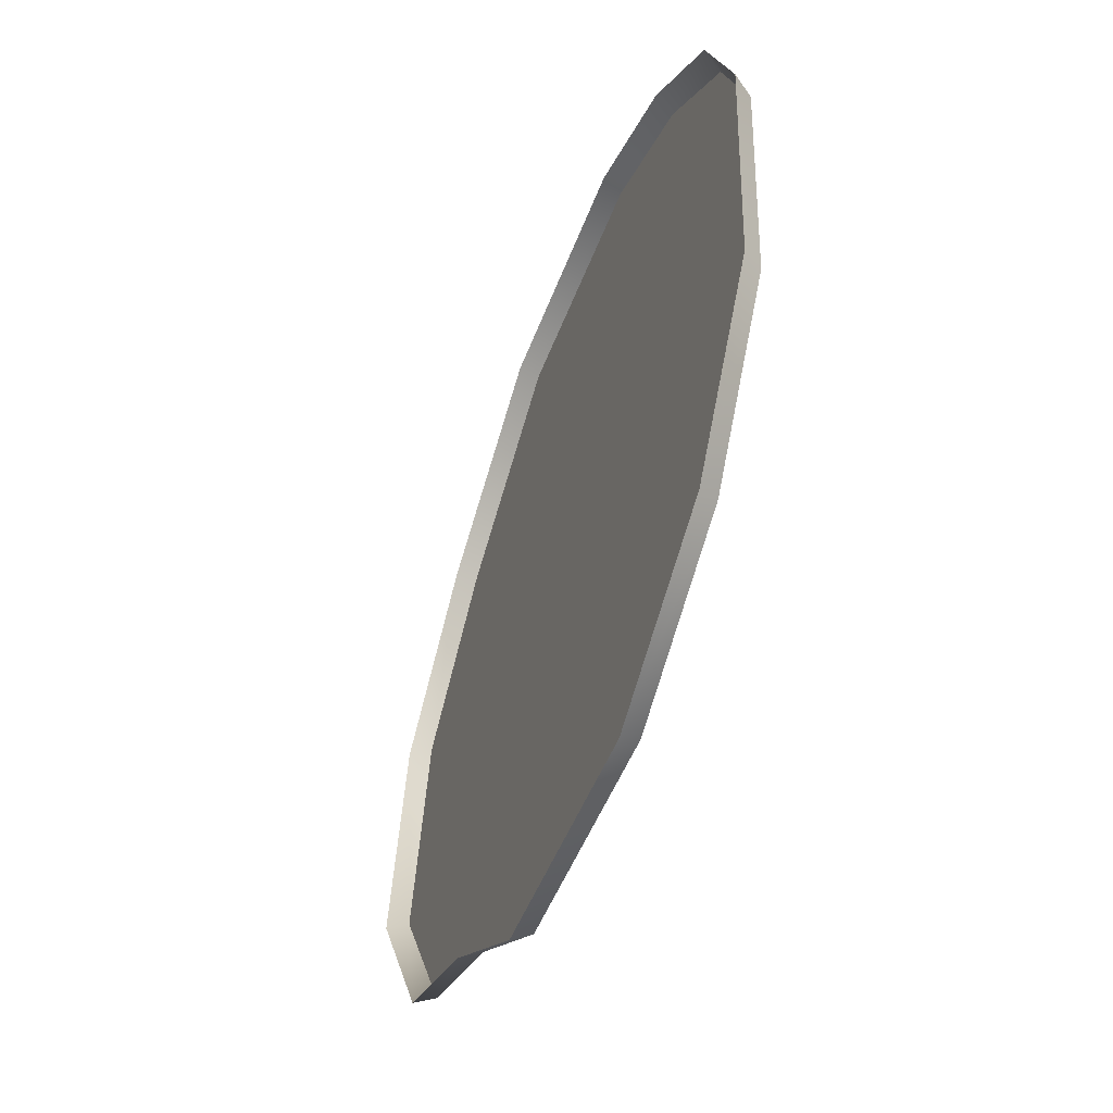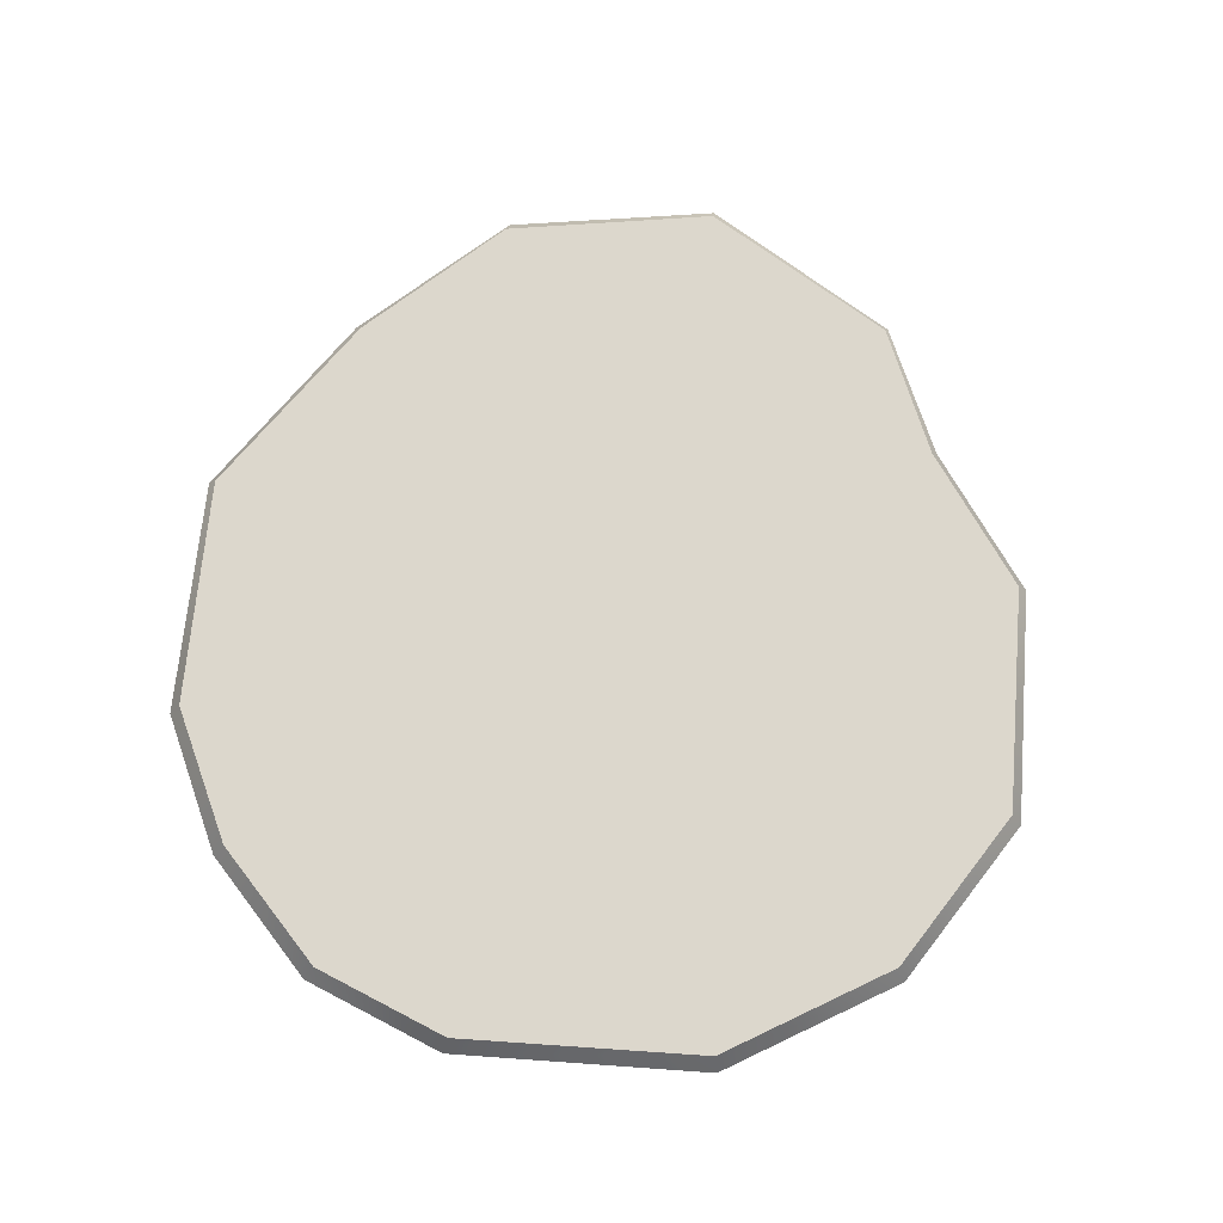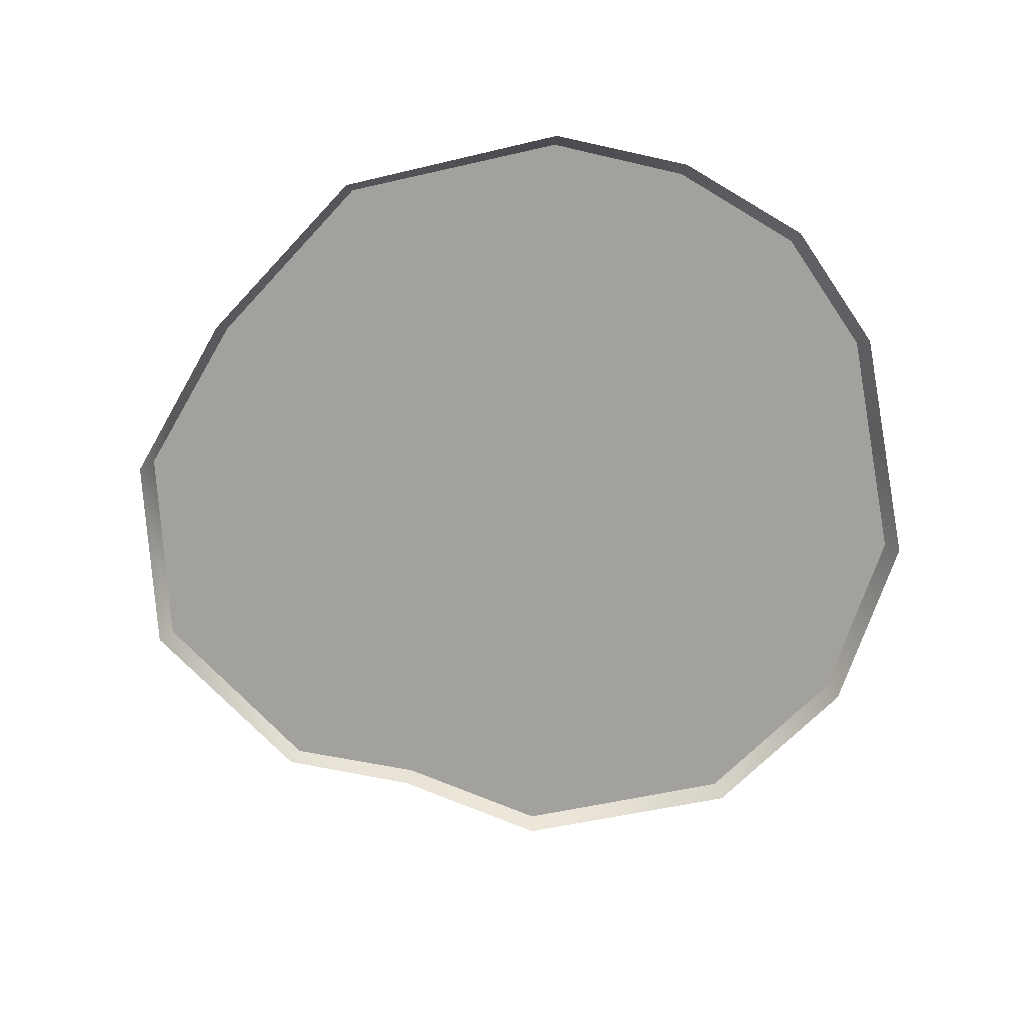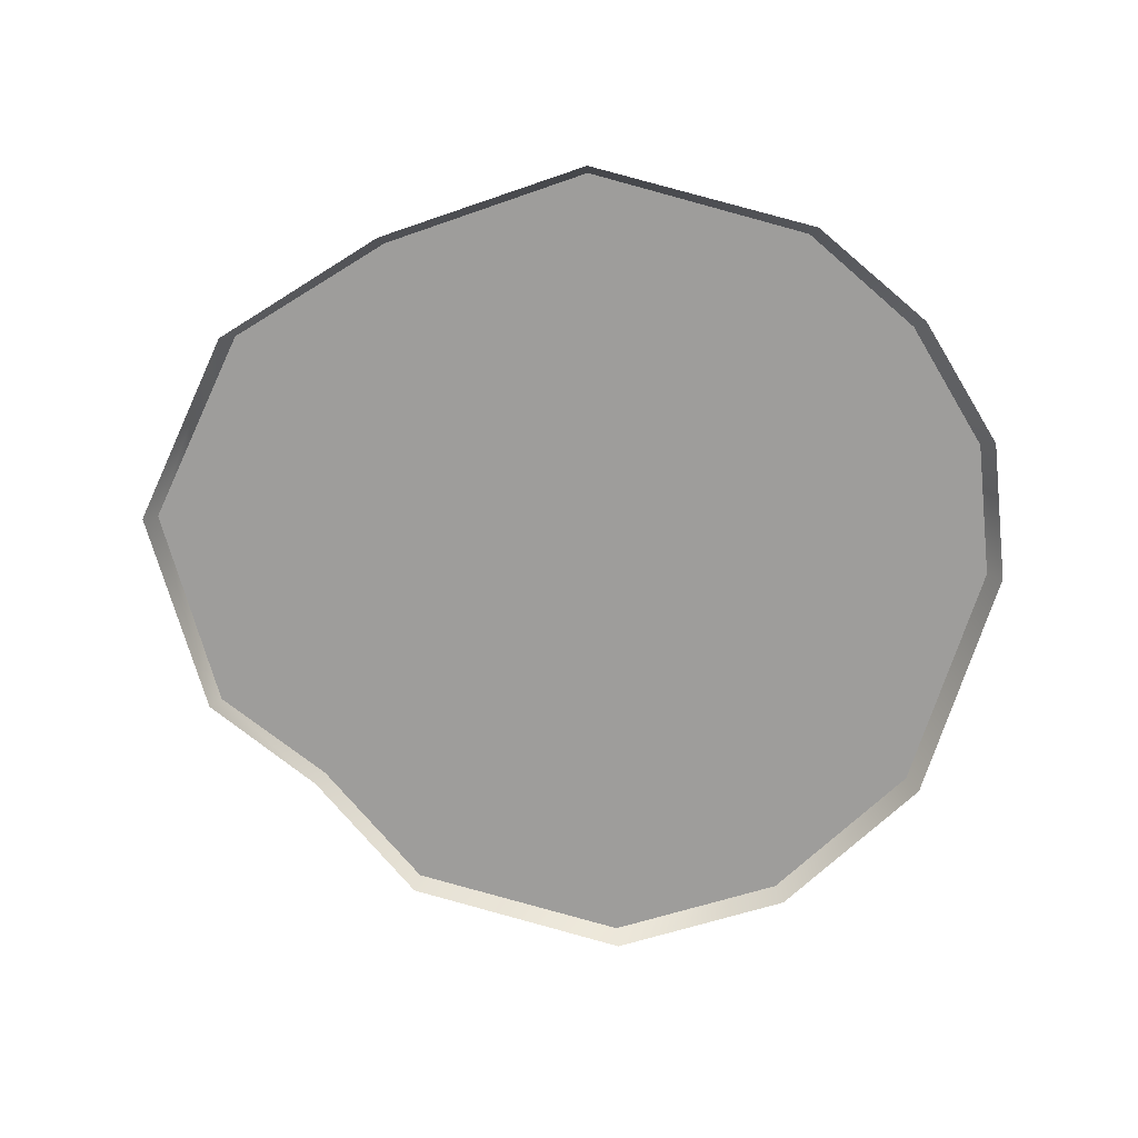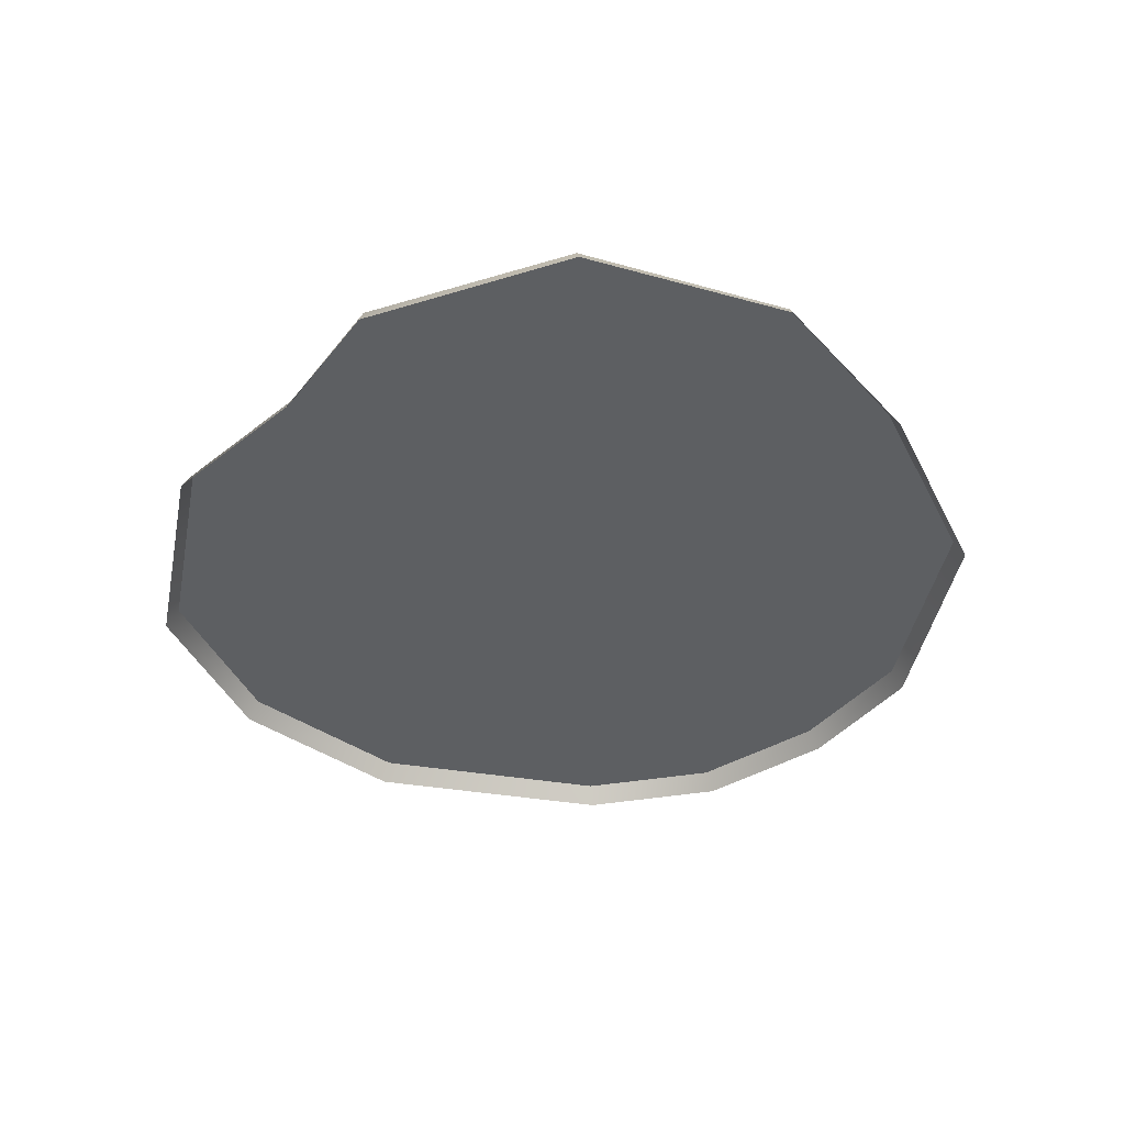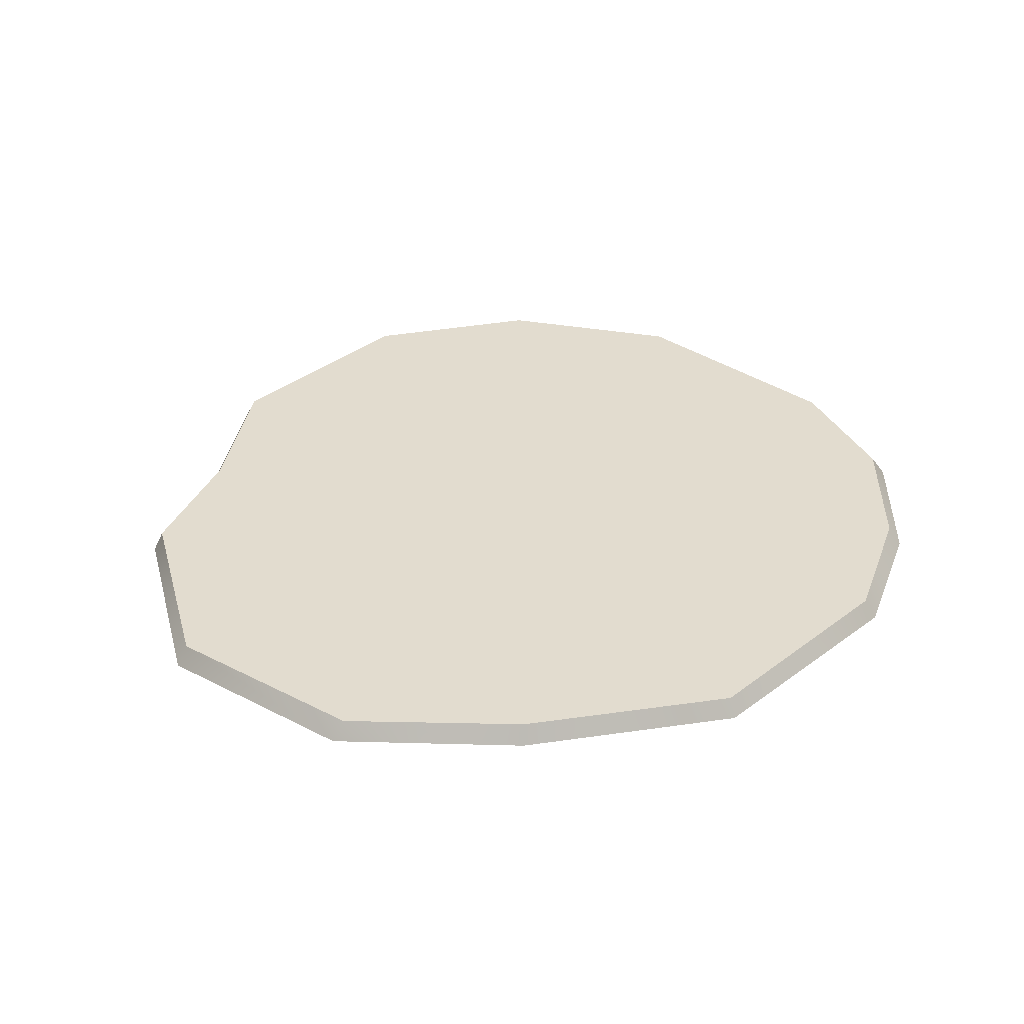
<metadata>
{"format":"obj","ext":"obj","renderer":"f3d","projection":"perspective","resolution":1024,"background":"white","views":[{"elev":-53.0,"azim":69.6,"up":"+Z"},{"elev":73.0,"azim":97.8,"up":"+Y"},{"elev":-72.0,"azim":14.6,"up":"+Y"},{"elev":-70.7,"azim":-13.4,"up":"+Y"},{"elev":-39.5,"azim":-97.8,"up":"+Y"},{"elev":34.6,"azim":-43.5,"up":"+Y"}]}
</metadata>
<code>
g Ex02_C01
v 3.058 -0.05696 -4.072
v 3.058 -0.05696 -9.787
v -2.382 -0.05696 -9.459
v -2.39 -0.05696 -4.583
v 6.862 -0.05696 -7.587
v 3.058 -0.05696 2.288
v -2.39 -0.05696 2.692
v -2.417 -0.05696 9.634
v 3.102 -0.05696 9.445
v -6.766 -0.05696 6.866
v 9.768 -0.05696 2.146
v 9.364 -0.05696 -3.765
v 8.624 -0.05696 5.347
v -5.422 -0.05696 -7.124
v -8.423 -0.05696 -5.7
v -10.87 -0.05696 -1.195
v -9.842 -0.05696 3.78
v 6.18 -0.05696 7.84
v 10.07 -0.5113 2.235
v 9.672 -0.5113 -3.86
v 9.364 -0.05696 -3.765
v 9.768 -0.05696 2.146
v 7.099 -0.5113 -7.786
v 6.862 -0.05696 -7.587
v 8.624 -0.05696 5.347
v 8.87 -0.5113 5.582
v 6.18 -0.05696 7.84
v 6.355 -0.5113 8.117
v 3.102 -0.05696 9.445
v 3.214 -0.5113 9.718
v 3.17 -0.5113 -10.06
v 3.058 -0.05696 -9.787
v -2.382 -0.05696 -9.459
v -2.456 -0.5113 -9.699
v -2.491 -0.5113 9.867
v -2.417 -0.05696 9.634
v -5.594 -0.5113 -7.281
v -5.422 -0.05696 -7.124
v -8.423 -0.05696 -5.7
v -8.654 -0.5113 -5.786
v -6.766 -0.05696 6.866
v -6.95 -0.5113 7.047
v -9.842 -0.05696 3.78
v -10.17 -0.5113 3.76
v -10.87 -0.05696 -1.195
v -11.18 -0.5113 -1.199
f 1 2 3
f 1 3 4
f 5 2 1
f 6 1 4
f 6 4 7
f 6 7 8
f 6 8 9
f 8 7 10
f 11 1 6
f 11 12 1
f 5 1 12
f 11 6 13
f 4 3 14
f 4 14 15
f 4 15 16
f 7 4 16
f 7 16 17
f 7 17 10
f 6 18 13
f 6 9 18
f 19 20 21
f 19 21 22
f 21 20 23
f 21 23 24
f 25 19 22
f 25 26 19
f 27 26 25
f 27 28 26
f 29 28 27
f 29 30 28
f 24 23 31
f 24 31 32
f 31 33 32
f 31 34 33
f 35 30 29
f 35 29 36
f 37 33 34
f 37 38 33
f 37 39 38
f 37 40 39
f 35 36 41
f 35 41 42
f 42 41 43
f 42 43 44
f 45 44 43
f 40 45 39
f 45 46 44
f 40 46 45

</code>
